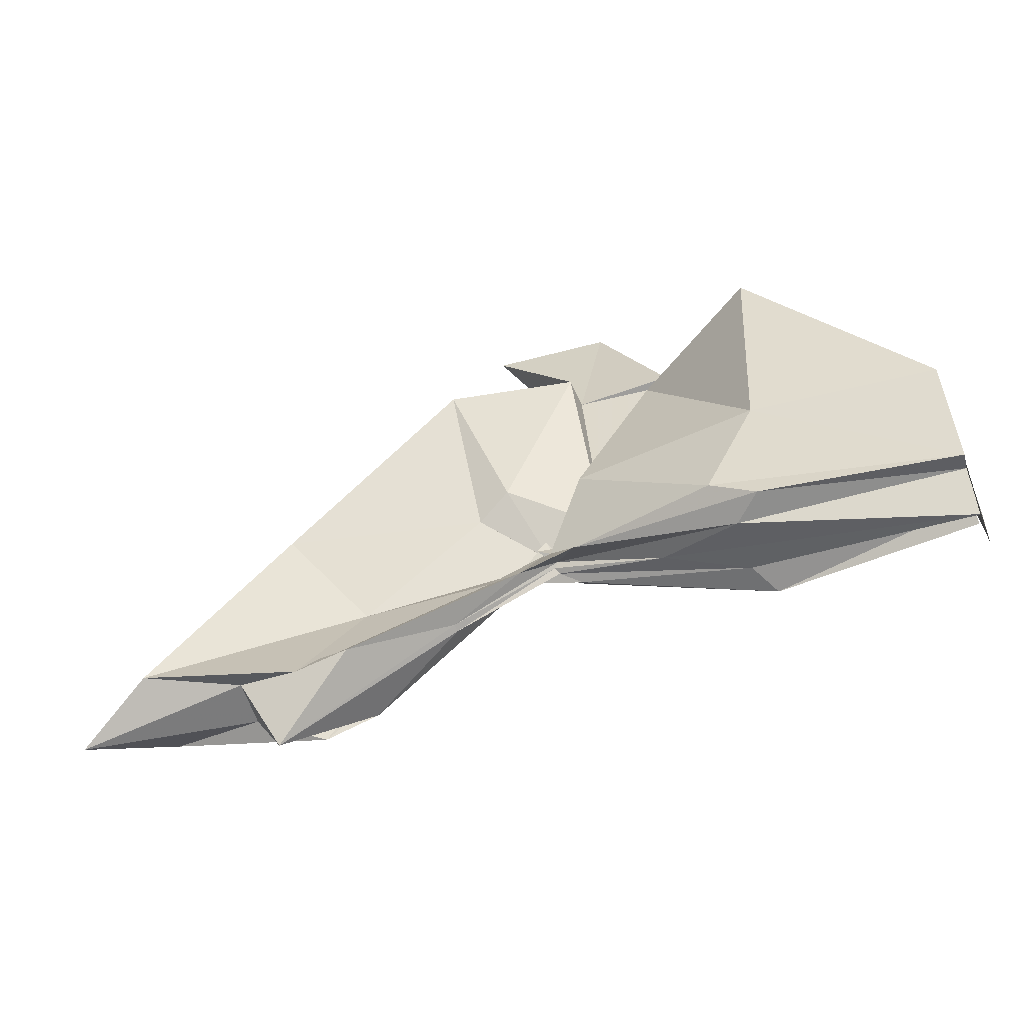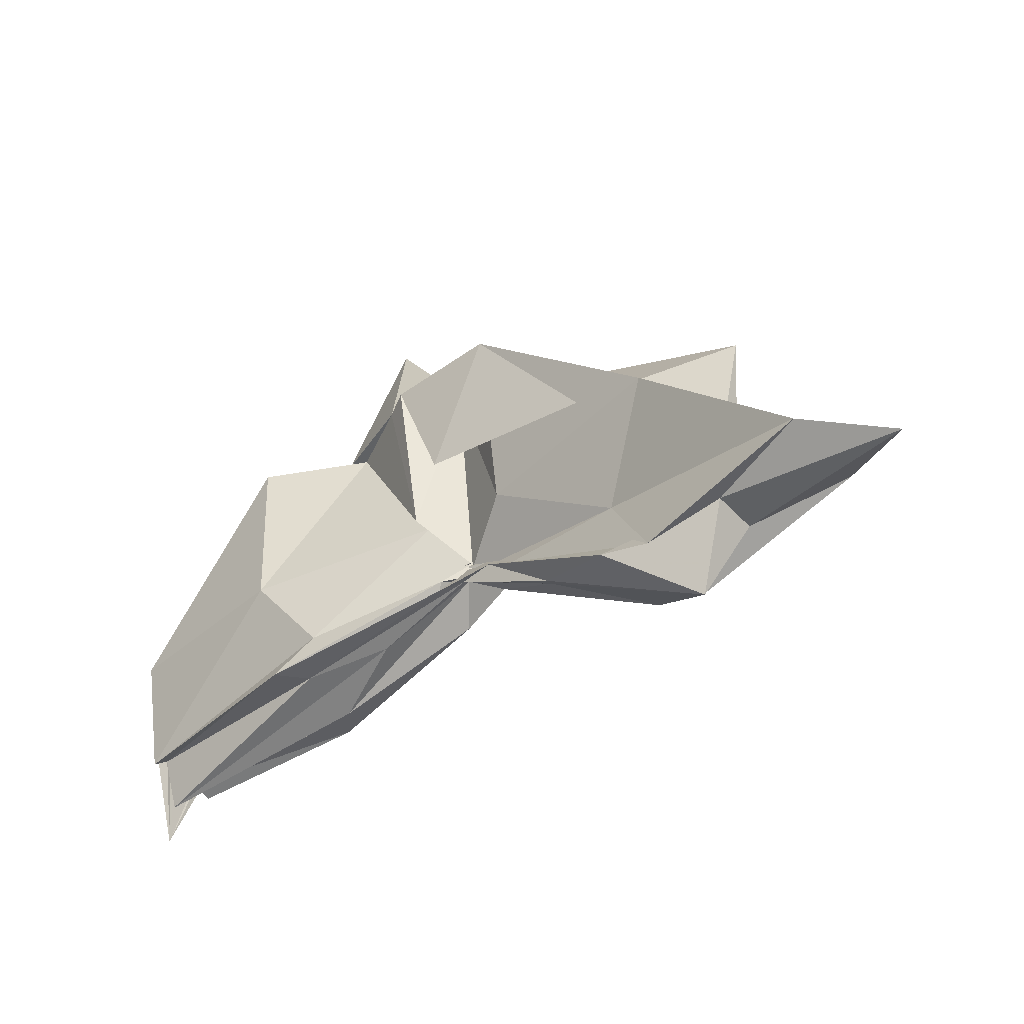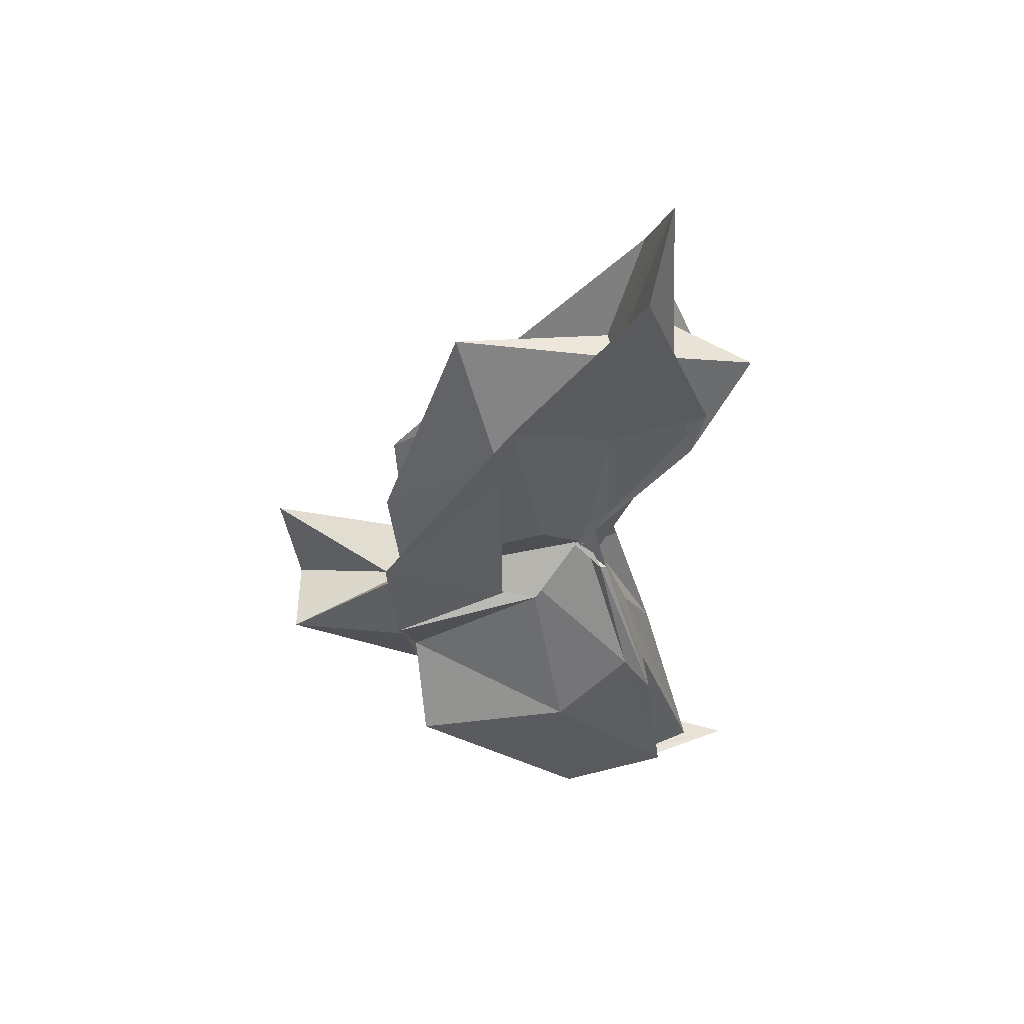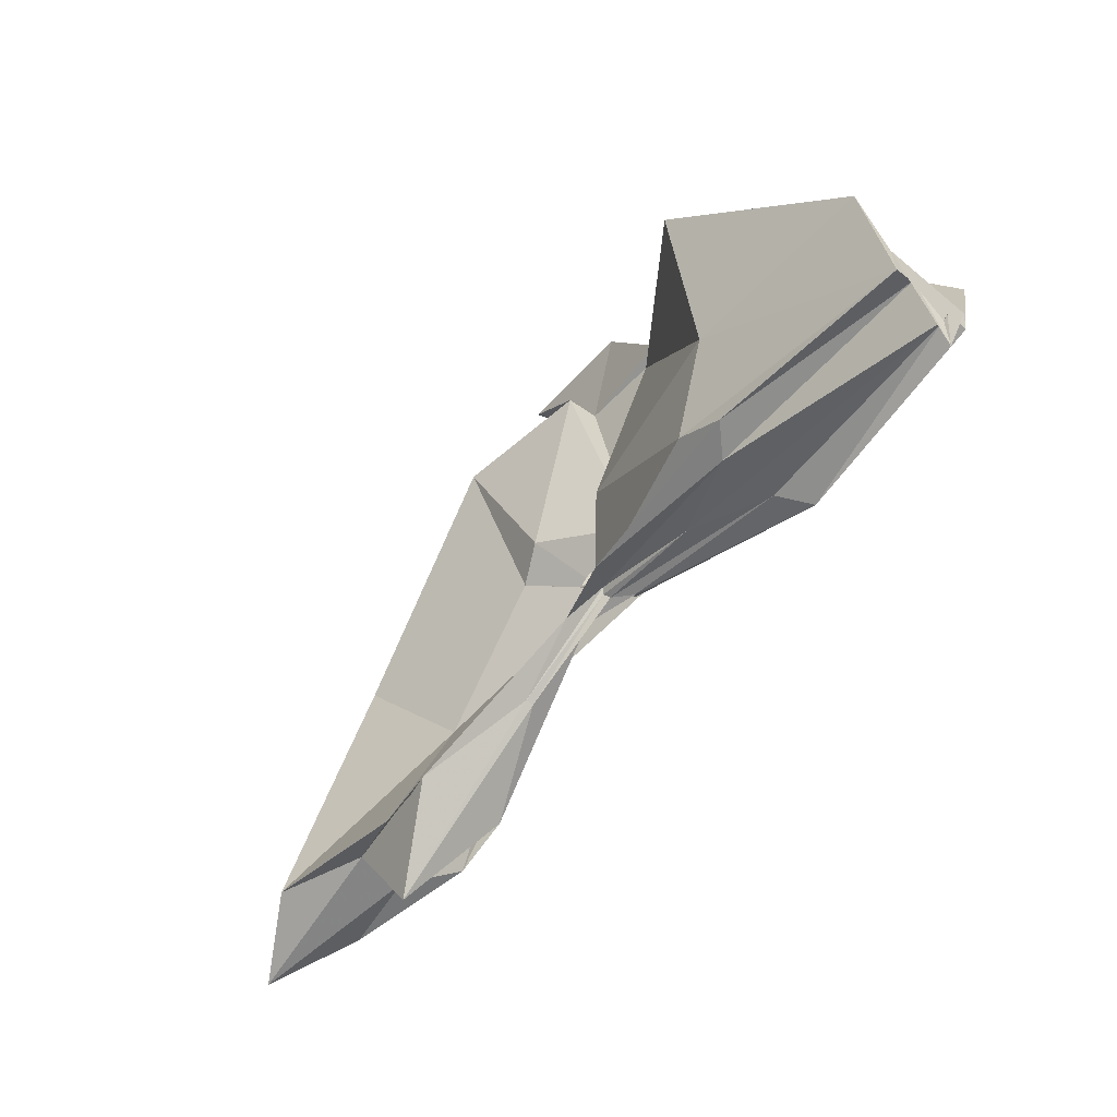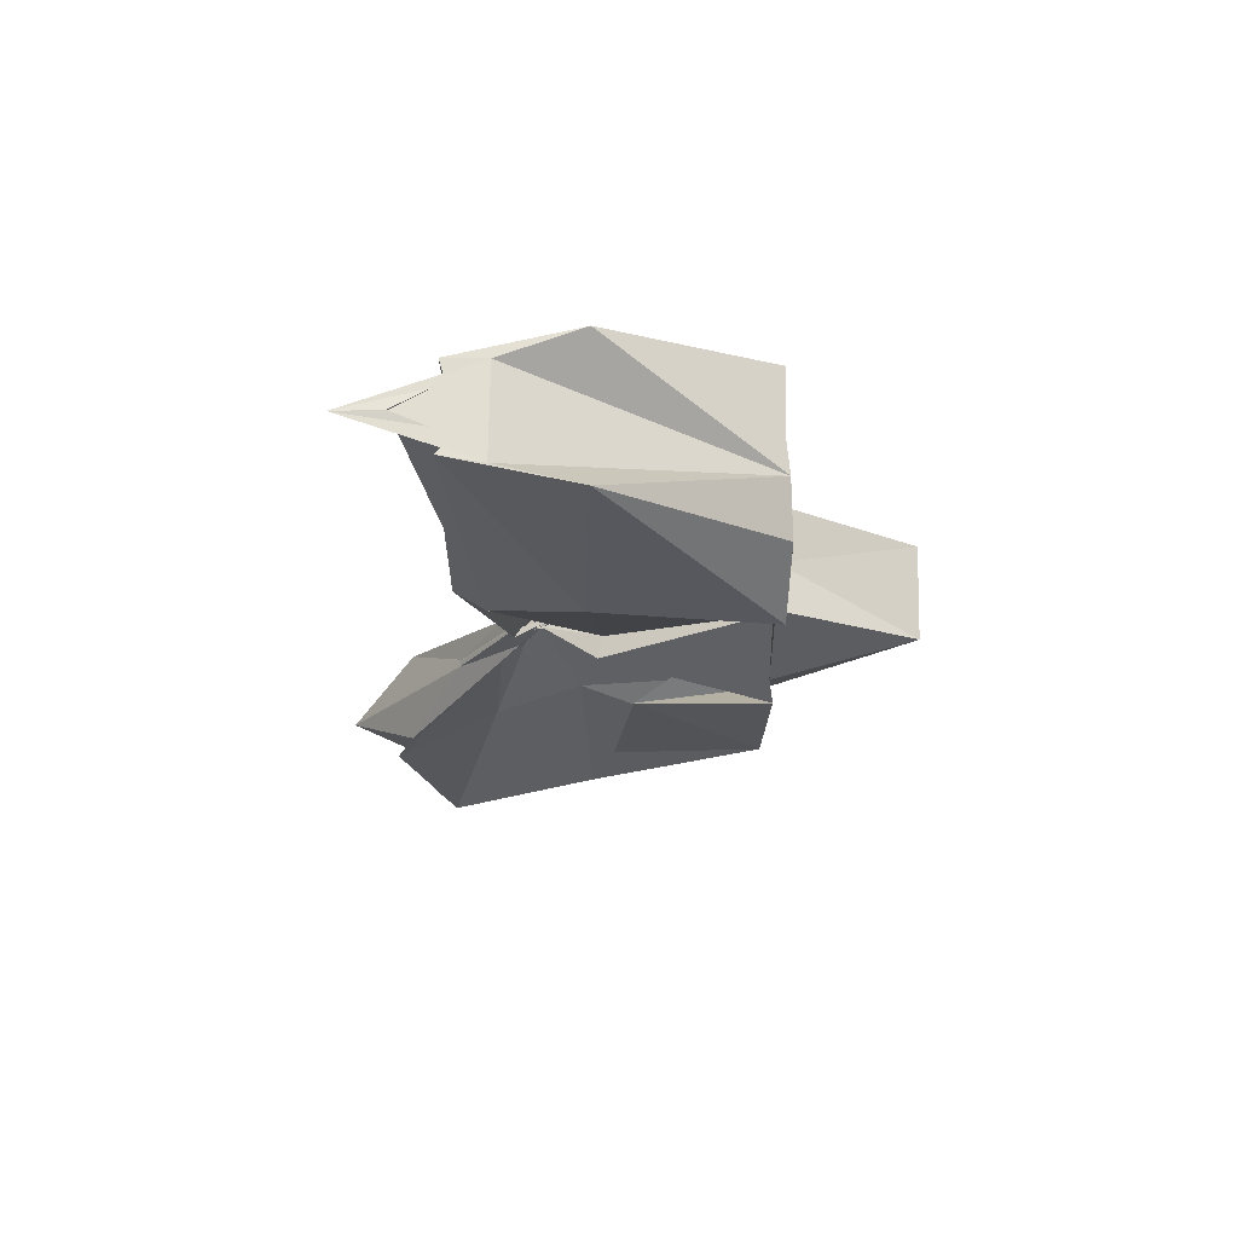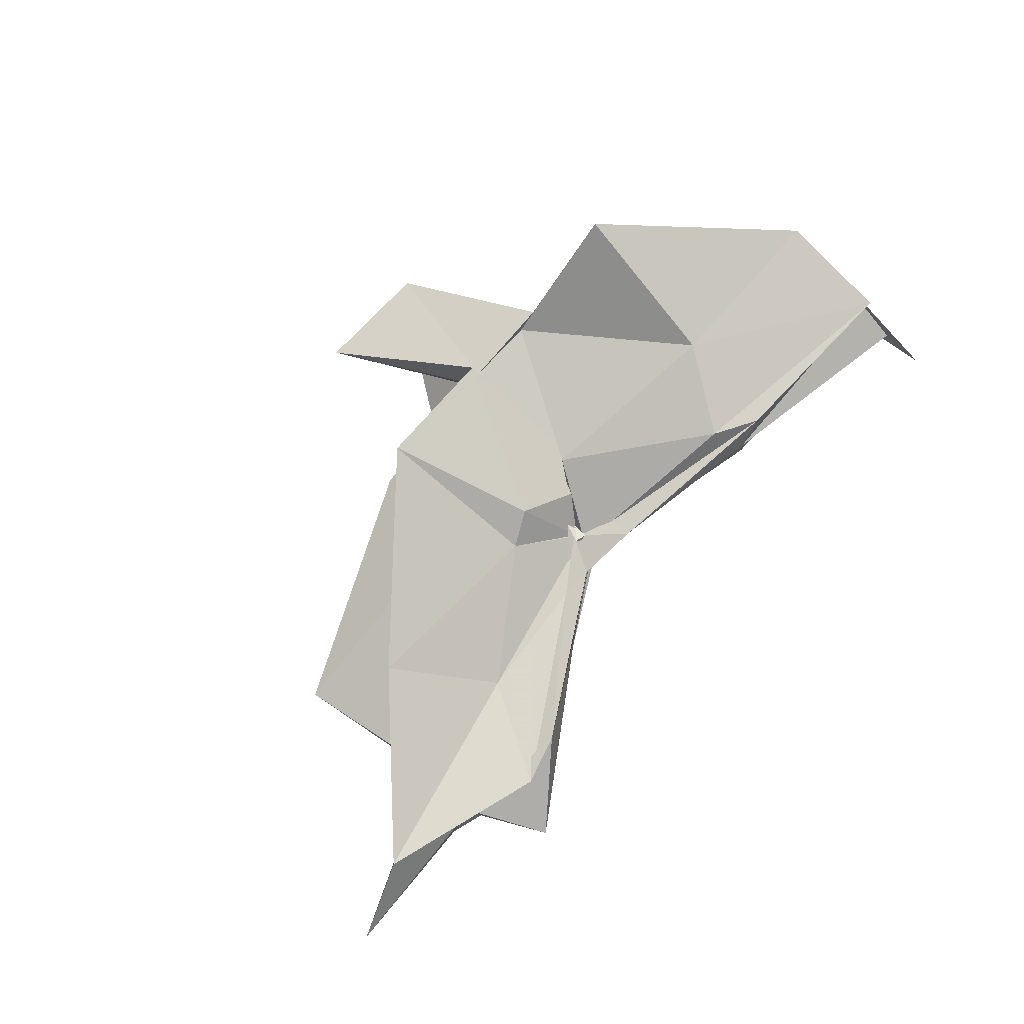
<metadata>
{"format":"obj","ext":"obj","renderer":"f3d","projection":"perspective","resolution":1024,"background":"white","views":[{"elev":-56.8,"azim":-162.8,"up":"+Z"},{"elev":-44.6,"azim":39.4,"up":"+Z"},{"elev":-39.1,"azim":96.0,"up":"+Y"},{"elev":-58.9,"azim":-130.5,"up":"+Z"},{"elev":-22.5,"azim":-90.7,"up":"+Y"},{"elev":78.8,"azim":132.4,"up":"+Y"}]}
</metadata>
<code>
v -0.449 0.003448 0.2484
v -0.4129 -0.003811 0.0669
v -0.1375 -0.003726 0.1606
v -0.271 0.03943 0.1639
v -0.3465 0.07444 0.247
v -0.3857 0.04042 0.1288
v -0.4579 0.00387 0.09982
v -0.5111 0.03298 0.2474
v -0.6129 0.1044 0.2508
v -0.638 0.04024 0.2469
v -0.6474 -0.04285 0.2491
v -0.5928 -0.07798 0.2474
v -0.5103 -0.03551 0.2467
v -0.4399 -0.04217 0.1242
v -0.3979 -0.03792 0.2464
v -0.3425 -0.07738 0.2478
v -0.2477 -0.05137 0.1365
v -0.1575 0.01049 0.038
v -0.1983 0.0493 0.1212
v -0.3582 0.02703 0.1148
v -0.4085 -0.006004 0.08387
v -0.4456 0.03037 0.1368
v -0.5984 0.06513 0.116
v -0.7484 0.05664 0.1185
v -0.6601 -0.002184 0.2475
v -0.749 -0.05293 0.1188
v -0.5937 -0.0698 0.1152
v -0.4398 -0.0246 0.1282
v -0.4086 -0.004862 0.08226
v -0.3597 -0.03284 0.1116
v -0.1982 -0.0543 0.1212
v -0.1572 -0.01532 0.03265
v -0.07633 0.03447 0.002011
v -0.2567 0.01118 0.04373
v -0.4126 -0.007539 0.07978
v -0.4074 -0.0002294 0.07302
v -0.5537 0.04898 0.04855
v -0.7494 0.03301 0.02531
v -0.7492 0.03293 0.05774
v -0.7491 -0.03817 0.05697
v -0.7488 -0.03271 0.02448
v -0.5448 -0.04874 0.04795
v -0.4018 0.008291 0.07912
v -0.4131 -0.001833 0.0767
v -0.2569 -0.017 0.04373
v -0.07672 -0.04082 0.002243
v -0.01233 -0.003673 -0.02157
v -0.2103 0.03257 -0.03818
v -0.3592 0.005723 0.0532
v -0.4058 -0.0007984 0.08482
v -0.4367 0.01149 0.0669
v -0.59 0.04522 0.02838
v -0.7488 0.01713 0.03022
v -0.7491 -0.003896 -0.04117
v -0.7484 -0.01974 0.03529
v -0.5847 -0.05172 0.02713
v -0.4284 -0.0214 0.06285
v -0.4082 0.00473 0.09532
v -0.3601 -0.0126 0.05099
v -0.2102 -0.03899 -0.03865
v -0.155 -0.02281 -0.0146
v -0.1553 0.01574 -0.01421
v -0.3301 -0.007756 0.2476
v -0.4429 0.0303 0.2469
v -0.4492 0.05881 0.2511
v -0.4526 0.03557 0.2476
v -0.5301 0.03951 0.2494
v -0.5242 -0.002754 0.2488
v -0.5264 -0.03978 0.2472
v -0.4549 -0.06397 0.2474
v -0.4352 -0.07439 0.251
v -0.4027 -0.0628 0.1512
v -0.451 -0.007964 0.2488
v -0.3795 0.03491 0.3586
v -0.4732 0.03326 0.3563
v -0.4668 -0.0371 0.3552
v -0.3957 -0.04696 0.251
v -0.2516 0.03274 -0.02613
v -0.3865 0.009676 0.05245
v -0.4363 0.02443 0.04726
v -0.5689 0.02334 0.02463
v -0.7504 -0.003462 -0.004976
v -0.5693 -0.02589 0.03149
v -0.4323 -0.01783 0.05791
v -0.3863 -0.01069 0.06526
v -0.2535 -0.03849 -0.02404
v -0.1872 -0.003808 -0.07795
v -0.3291 -0.0001945 0.01795
v -0.4162 -0.0009065 0.07055
v -0.5029 -0.003693 0.04316
v -0.4156 -0.008337 0.06412
v -0.3295 -0.006331 0.01697
f 3 18 4
f 4 18 19
f 4 19 5
f 5 19 20
f 5 20 6
f 6 20 21
f 6 21 7
f 7 21 22
f 7 22 8
f 8 22 23
f 8 23 9
f 9 23 24
f 9 24 10
f 10 24 25
f 10 25 11
f 11 25 26
f 11 26 12
f 12 26 27
f 12 27 13
f 13 27 28
f 13 28 14
f 14 28 29
f 14 29 15
f 15 29 30
f 15 30 16
f 16 30 31
f 16 31 17
f 17 31 32
f 17 32 3
f 3 32 18
f 18 33 19
f 19 33 34
f 19 34 20
f 20 34 35
f 20 35 21
f 21 35 36
f 21 36 22
f 22 36 37
f 22 37 23
f 23 37 38
f 23 38 24
f 24 38 39
f 24 39 25
f 25 39 40
f 25 40 26
f 26 40 41
f 26 41 27
f 27 41 42
f 27 42 28
f 28 42 43
f 28 43 29
f 29 43 44
f 29 44 30
f 30 44 45
f 30 45 31
f 31 45 46
f 31 46 32
f 32 46 47
f 32 47 18
f 18 47 33
f 33 48 34
f 34 48 49
f 34 49 35
f 35 49 50
f 35 50 36
f 36 50 51
f 36 51 37
f 37 51 52
f 37 52 38
f 38 52 53
f 38 53 39
f 39 53 54
f 39 54 40
f 40 54 55
f 40 55 41
f 41 55 56
f 41 56 42
f 42 56 57
f 42 57 43
f 43 57 58
f 43 58 44
f 44 58 59
f 44 59 45
f 45 59 60
f 45 60 46
f 46 60 61
f 46 61 47
f 47 61 62
f 47 62 33
f 33 62 48
f 63 64 73
f 64 74 73
f 64 65 74
f 65 66 74
f 66 75 74
f 66 67 75
f 67 68 75
f 68 76 75
f 68 69 76
f 69 70 76
f 70 77 76
f 70 71 77
f 71 72 77
f 72 73 77
f 72 63 73
f 78 88 79
f 79 88 89
f 79 89 80
f 80 89 81
f 81 89 90
f 81 90 82
f 82 90 83
f 83 90 91
f 83 91 84
f 84 91 85
f 85 91 92
f 85 92 86
f 86 92 87
f 87 92 88
f 87 88 78
f 3 4 63
f 63 4 64
f 4 5 64
f 64 5 65
f 5 6 65
f 6 7 65
f 65 7 66
f 7 8 66
f 66 8 67
f 8 9 67
f 9 10 67
f 67 10 68
f 10 11 68
f 68 11 69
f 11 12 69
f 12 13 69
f 69 13 70
f 13 14 70
f 70 14 71
f 14 15 71
f 15 16 71
f 71 16 72
f 16 17 72
f 72 17 63
f 17 3 63
f 48 78 49
f 49 78 79
f 49 79 50
f 50 79 80
f 50 80 51
f 51 80 52
f 52 80 81
f 52 81 53
f 53 81 82
f 53 82 54
f 54 82 55
f 55 82 83
f 55 83 56
f 56 83 84
f 56 84 57
f 57 84 58
f 58 84 85
f 58 85 59
f 59 85 86
f 59 86 60
f 60 86 61
f 61 86 87
f 61 87 62
f 62 87 78
f 62 78 48
f 73 74 1
f 74 75 1
f 75 76 1
f 76 77 1
f 77 73 1
f 89 88 2
f 90 89 2
f 91 90 2
f 92 91 2
f 88 92 2

</code>
